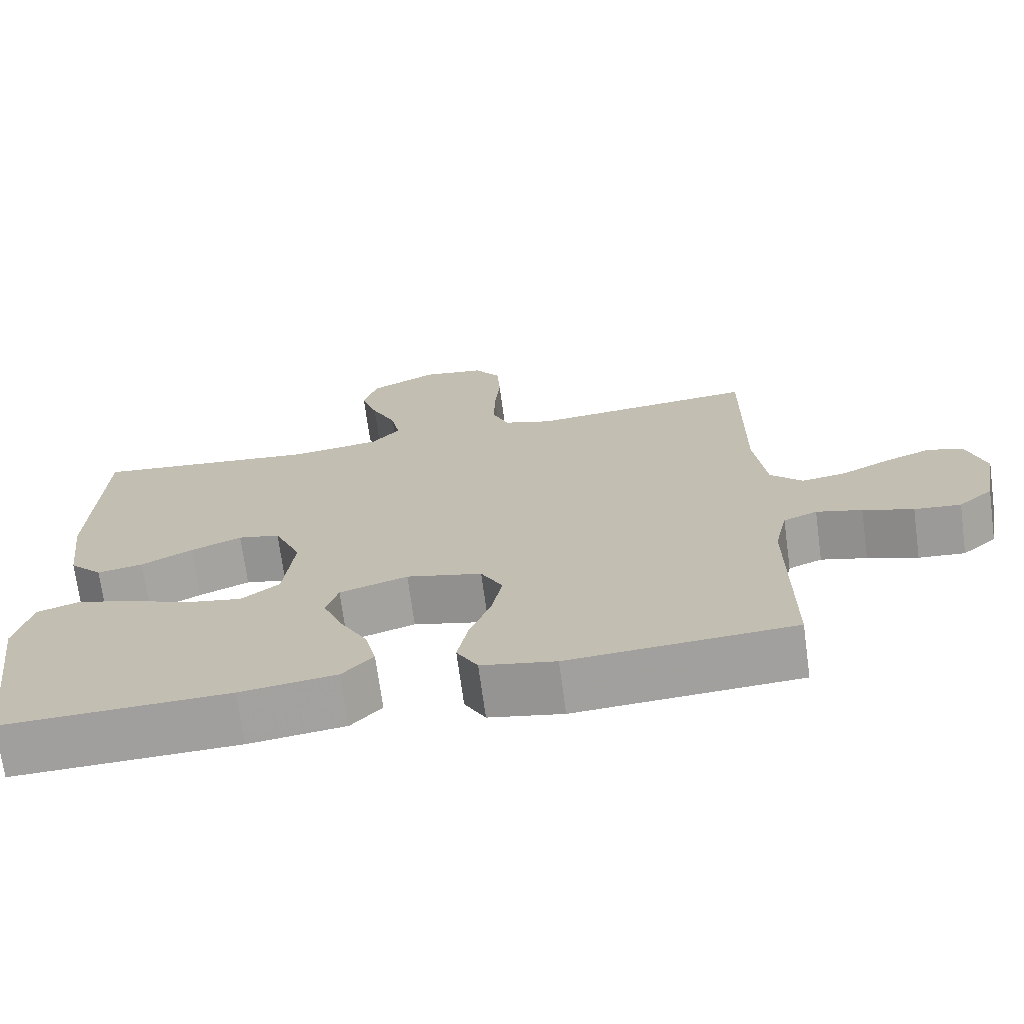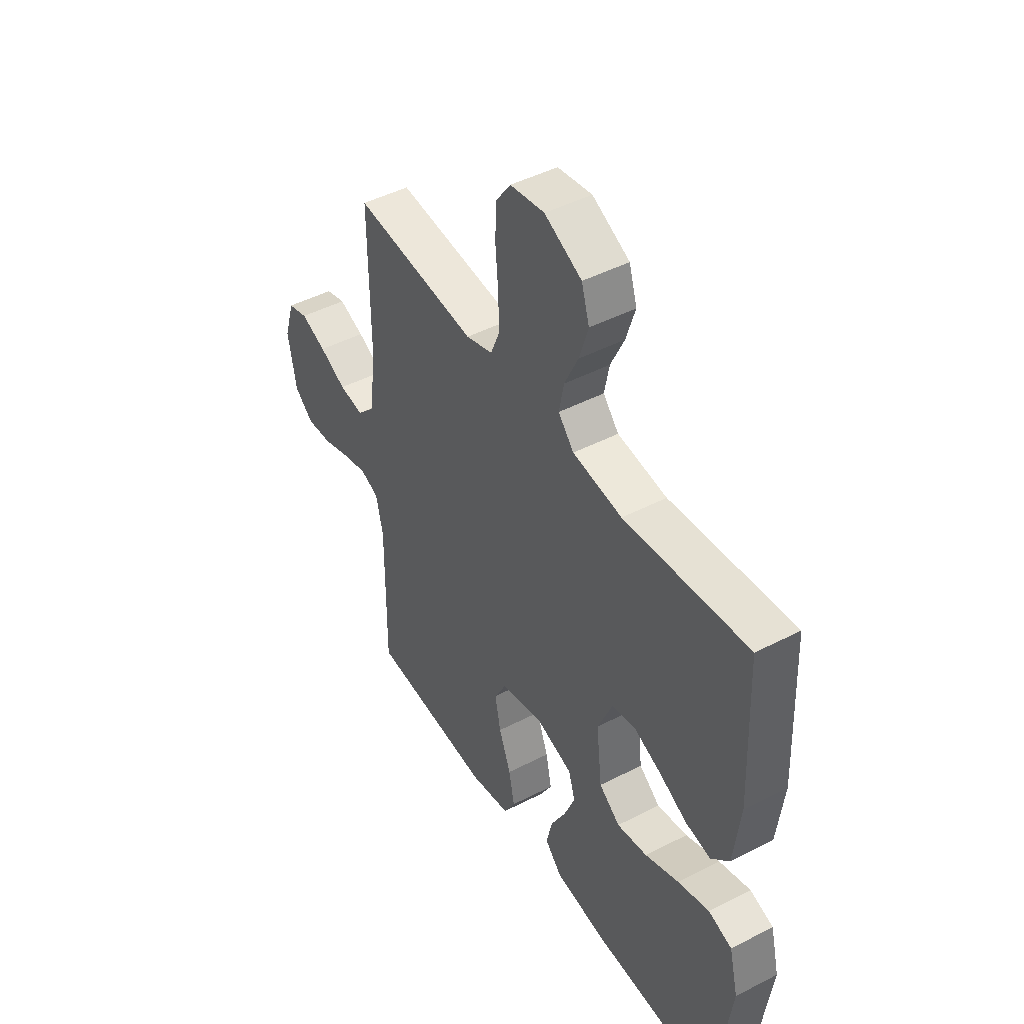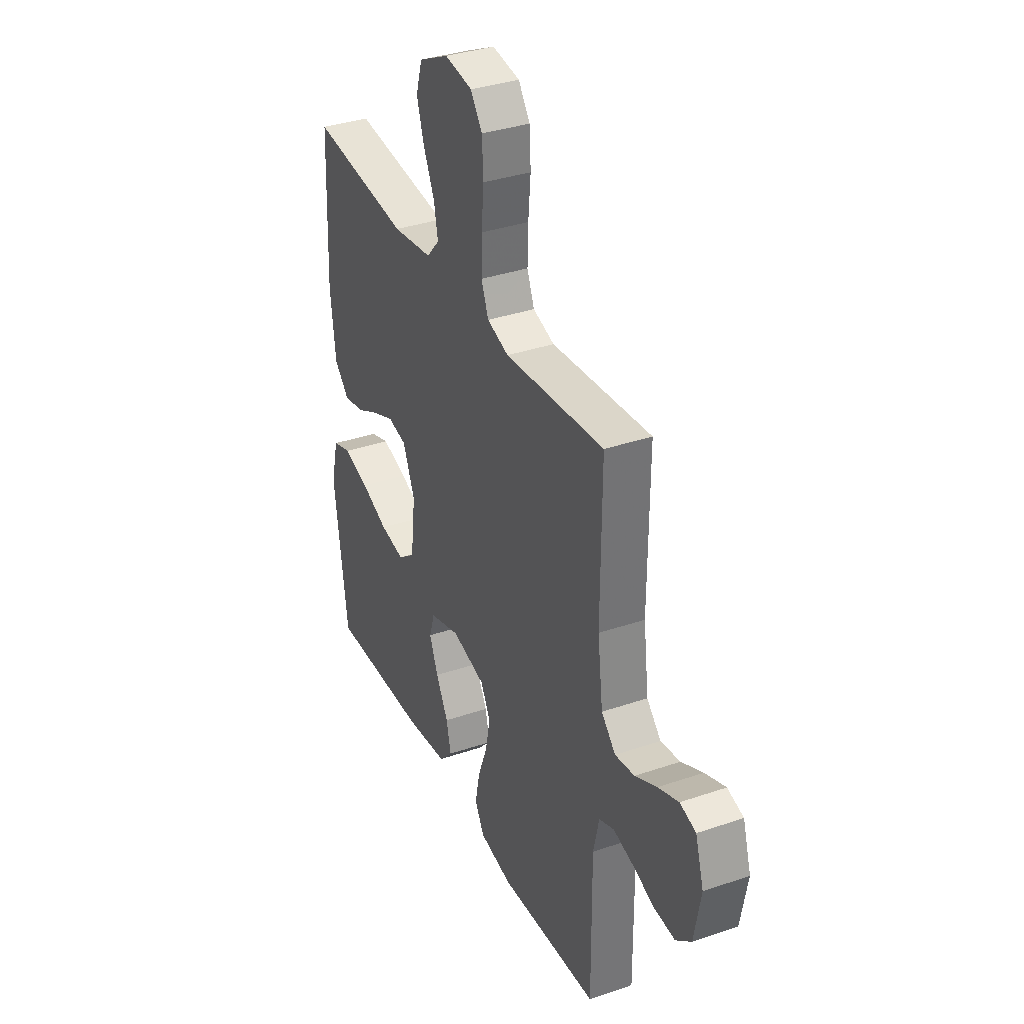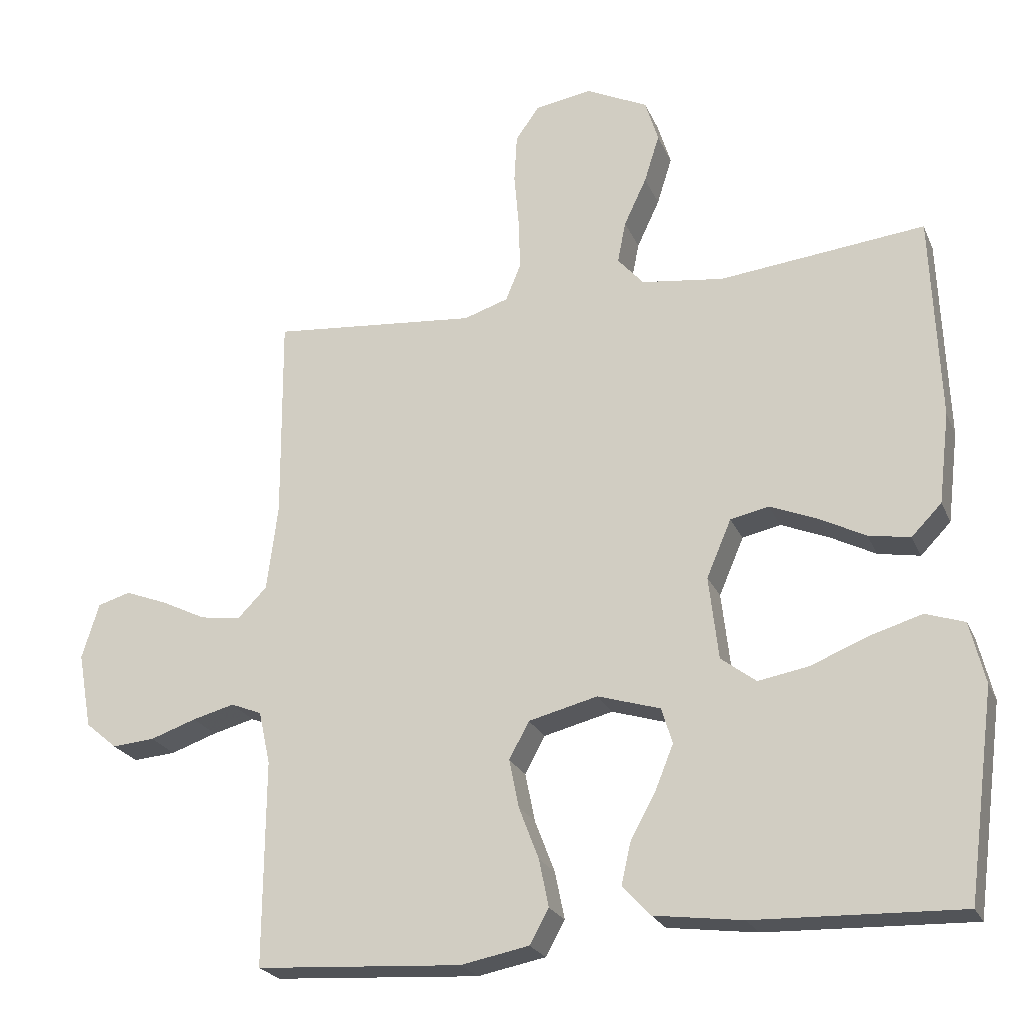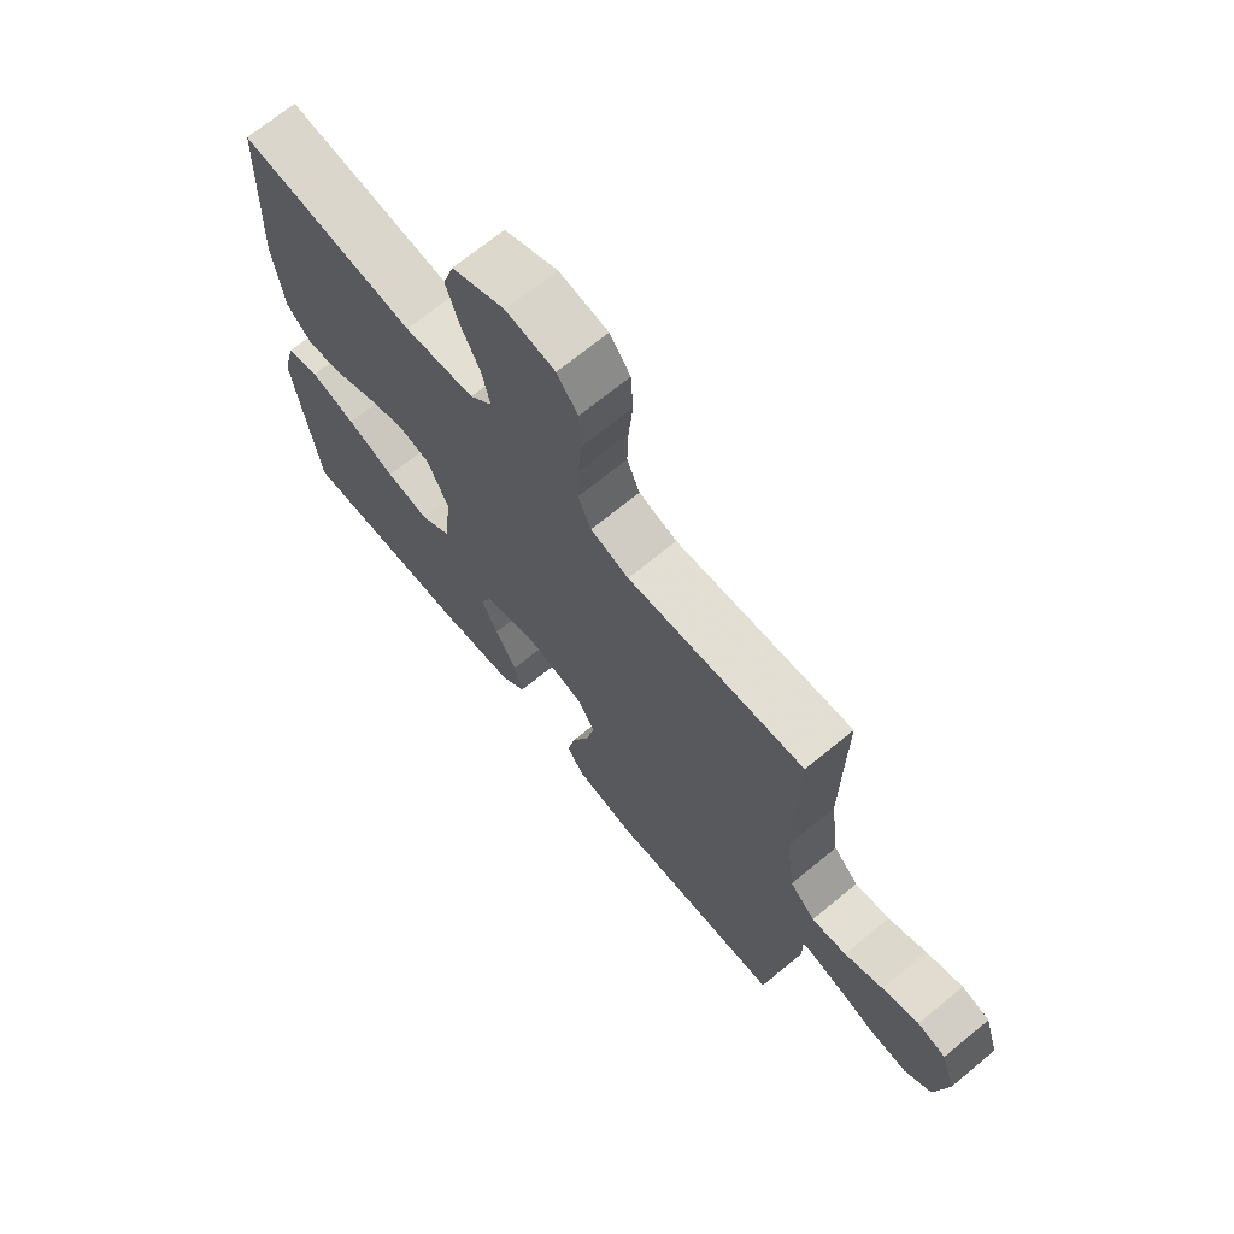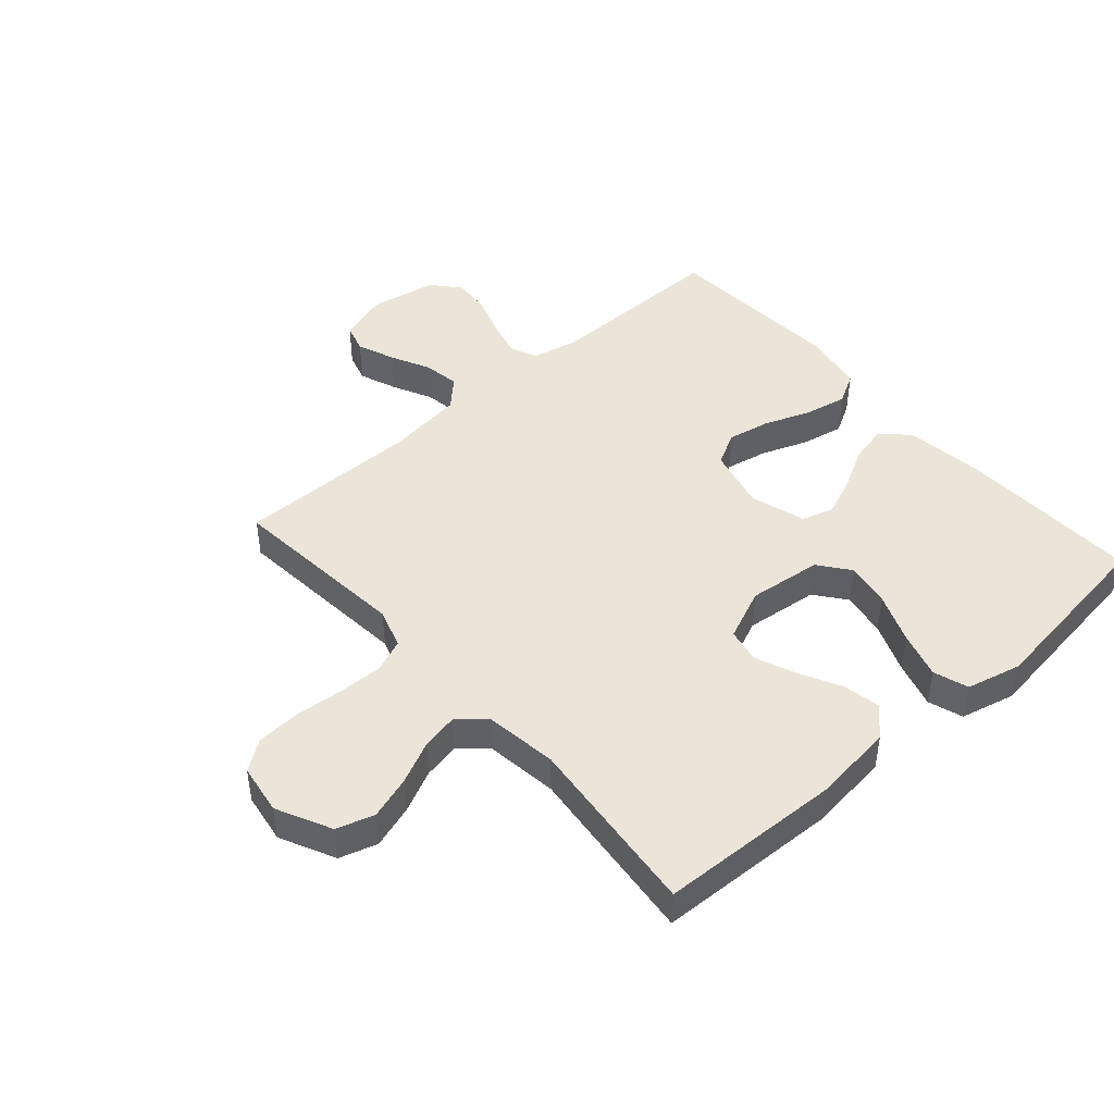
<metadata>
{"format":"obj","ext":"obj","renderer":"f3d","projection":"perspective","resolution":1024,"background":"white","views":[{"elev":-70.9,"azim":-172.3,"up":"+Z"},{"elev":46.1,"azim":59.4,"up":"+Z"},{"elev":35.3,"azim":-114.4,"up":"+Z"},{"elev":-23.4,"azim":19.1,"up":"+Z"},{"elev":69.7,"azim":-129.4,"up":"+Z"},{"elev":45.5,"azim":48.6,"up":"+Y"}]}
</metadata>
<code>
v 0.5 0.07 -0.5
v 0.2 0.07 -0.49
v 0.071 0.07 -0.473
v 0.03 0.07 -0.429
v 0.044 0.07 -0.368
v 0.081 0.07 -0.3
v 0.107 0.07 -0.236
v 0.091 0.07 -0.184
v 0 0.07 -0.156
v -0.101 0.07 -0.181
v -0.13 0.07 -0.235
v -0.116 0.07 -0.305
v -0.087 0.07 -0.381
v -0.073 0.07 -0.45
v -0.101 0.07 -0.5
v -0.2 0.07 -0.519
v -0.5 0.07 -0.5
v -0.498 0.07 -0.2
v -0.515 0.07 -0.123
v -0.56 0.07 -0.105
v -0.621 0.07 -0.121
v -0.688 0.07 -0.144
v -0.75 0.07 -0.149
v -0.796 0.07 -0.11
v -0.816 0.07 0
v -0.791 0.07 0.081
v -0.743 0.07 0.095
v -0.681 0.07 0.071
v -0.616 0.07 0.039
v -0.557 0.07 0.03
v -0.514 0.07 0.074
v -0.498 0.07 0.2
v -0.5 0.07 0.5
v -0.2 0.07 0.472
v -0.135 0.07 0.493
v -0.113 0.07 0.547
v -0.115 0.07 0.621
v -0.122 0.07 0.701
v -0.118 0.07 0.772
v -0.083 0.07 0.821
v 0 0.07 0.834
v 0.09 0.07 0.79
v 0.109 0.07 0.728
v 0.087 0.07 0.658
v 0.054 0.07 0.588
v 0.042 0.07 0.527
v 0.08 0.07 0.484
v 0.2 0.07 0.468
v 0.5 0.07 0.5
v 0.512 0.07 0.2
v 0.496 0.07 0.067
v 0.452 0.07 0.022
v 0.391 0.07 0.033
v 0.323 0.07 0.068
v 0.255 0.07 0.096
v 0.199 0.07 0.084
v 0.163 0.07 0
v 0.177 0.07 -0.121
v 0.228 0.07 -0.16
v 0.302 0.07 -0.147
v 0.384 0.07 -0.114
v 0.461 0.07 -0.091
v 0.518 0.07 -0.11
v 0.54 0.07 -0.2
v 0.5 0 -0.5
v 0.2 0 -0.49
v 0.071 0 -0.473
v 0.03 0 -0.429
v 0.044 0 -0.368
v 0.081 0 -0.3
v 0.107 0 -0.236
v 0.091 0 -0.184
v 0 0 -0.156
v -0.101 0 -0.181
v -0.13 0 -0.235
v -0.116 0 -0.305
v -0.087 0 -0.381
v -0.073 0 -0.45
v -0.101 0 -0.5
v -0.2 0 -0.519
v -0.5 0 -0.5
v -0.498 0 -0.2
v -0.515 0 -0.123
v -0.56 0 -0.105
v -0.621 0 -0.121
v -0.688 0 -0.144
v -0.75 0 -0.149
v -0.796 0 -0.11
v -0.816 0 0
v -0.791 0 0.081
v -0.743 0 0.095
v -0.681 0 0.071
v -0.616 0 0.039
v -0.557 0 0.03
v -0.514 0 0.074
v -0.498 0 0.2
v -0.5 0 0.5
v -0.2 0 0.472
v -0.135 0 0.493
v -0.113 0 0.547
v -0.115 0 0.621
v -0.122 0 0.701
v -0.118 0 0.772
v -0.083 0 0.821
v 0 0 0.834
v 0.09 0 0.79
v 0.109 0 0.728
v 0.087 0 0.658
v 0.054 0 0.588
v 0.042 0 0.527
v 0.08 0 0.484
v 0.2 0 0.468
v 0.5 0 0.5
v 0.512 0 0.2
v 0.496 0 0.067
v 0.452 0 0.022
v 0.391 0 0.033
v 0.323 0 0.068
v 0.255 0 0.096
v 0.199 0 0.084
v 0.163 0 0
v 0.177 0 -0.121
v 0.228 0 -0.16
v 0.302 0 -0.147
v 0.384 0 -0.114
v 0.461 0 -0.091
v 0.518 0 -0.11
v 0.54 0 -0.2
f 4 5 6
f 3 4 6
f 2 3 6
f 1 2 6
f 64 1 6
f 63 64 6
f 62 63 6
f 61 62 6
f 60 61 6
f 59 60 6 7
f 58 59 7 8
f 57 58 8 9
f 56 57 9 10
f 52 53 54
f 51 52 54
f 50 51 54
f 49 50 54
f 48 49 54
f 47 48 54 55
f 46 47 55 56
f 43 44 45
f 42 43 45
f 41 42 45
f 40 41 45
f 39 40 45
f 38 39 45
f 37 38 45
f 36 37 45 46
f 46 56 10
f 36 46 10
f 35 36 10
f 32 33 34
f 35 10 11
f 34 35 11
f 32 34 11
f 31 32 11
f 27 28 29
f 26 27 29
f 25 26 29
f 24 25 29
f 23 24 29
f 22 23 29
f 21 22 29
f 20 21 29 30
f 30 31 11
f 20 30 11
f 19 20 11
f 16 17 18
f 15 16 18
f 14 15 18
f 13 14 18
f 12 13 18
f 11 12 18 19
f 70 69 68
f 70 68 67
f 70 67 66
f 70 66 65
f 70 65 128
f 70 128 127
f 70 127 126
f 70 126 125
f 70 125 124
f 71 70 124 123
f 72 71 123 122
f 73 72 122 121
f 74 73 121 120
f 118 117 116
f 118 116 115
f 118 115 114
f 118 114 113
f 118 113 112
f 119 118 112 111
f 120 119 111 110
f 109 108 107
f 109 107 106
f 109 106 105
f 109 105 104
f 109 104 103
f 109 103 102
f 109 102 101
f 110 109 101 100
f 74 120 110
f 74 110 100
f 74 100 99
f 98 97 96
f 75 74 99
f 75 99 98
f 75 98 96
f 75 96 95
f 93 92 91
f 93 91 90
f 93 90 89
f 93 89 88
f 93 88 87
f 93 87 86
f 93 86 85
f 94 93 85 84
f 75 95 94
f 75 94 84
f 75 84 83
f 82 81 80
f 82 80 79
f 82 79 78
f 82 78 77
f 82 77 76
f 83 82 76 75
f 1 65 66 2
f 2 66 67 3
f 3 67 68 4
f 4 68 69 5
f 5 69 70 6
f 6 70 71 7
f 7 71 72 8
f 8 72 73 9
f 9 73 74 10
f 10 74 75 11
f 11 75 76 12
f 12 76 77 13
f 13 77 78 14
f 14 78 79 15
f 15 79 80 16
f 16 80 81 17
f 17 81 82 18
f 18 82 83 19
f 19 83 84 20
f 20 84 85 21
f 21 85 86 22
f 22 86 87 23
f 23 87 88 24
f 24 88 89 25
f 25 89 90 26
f 26 90 91 27
f 27 91 92 28
f 28 92 93 29
f 29 93 94 30
f 30 94 95 31
f 31 95 96 32
f 32 96 97 33
f 33 97 98 34
f 34 98 99 35
f 35 99 100 36
f 36 100 101 37
f 37 101 102 38
f 38 102 103 39
f 39 103 104 40
f 40 104 105 41
f 41 105 106 42
f 42 106 107 43
f 43 107 108 44
f 44 108 109 45
f 45 109 110 46
f 46 110 111 47
f 47 111 112 48
f 48 112 113 49
f 49 113 114 50
f 50 114 115 51
f 51 115 116 52
f 52 116 117 53
f 53 117 118 54
f 54 118 119 55
f 55 119 120 56
f 56 120 121 57
f 57 121 122 58
f 58 122 123 59
f 59 123 124 60
f 60 124 125 61
f 61 125 126 62
f 62 126 127 63
f 63 127 128 64
f 64 128 65 1

</code>
